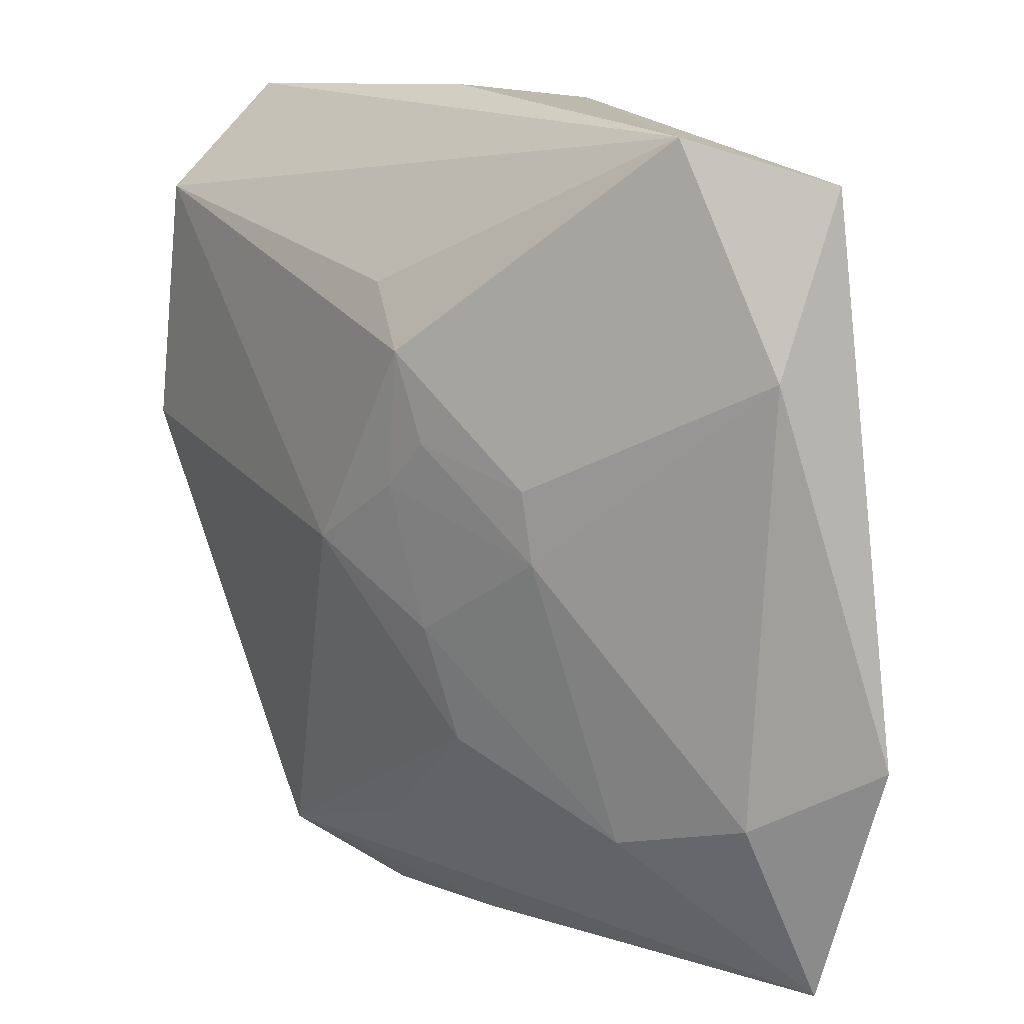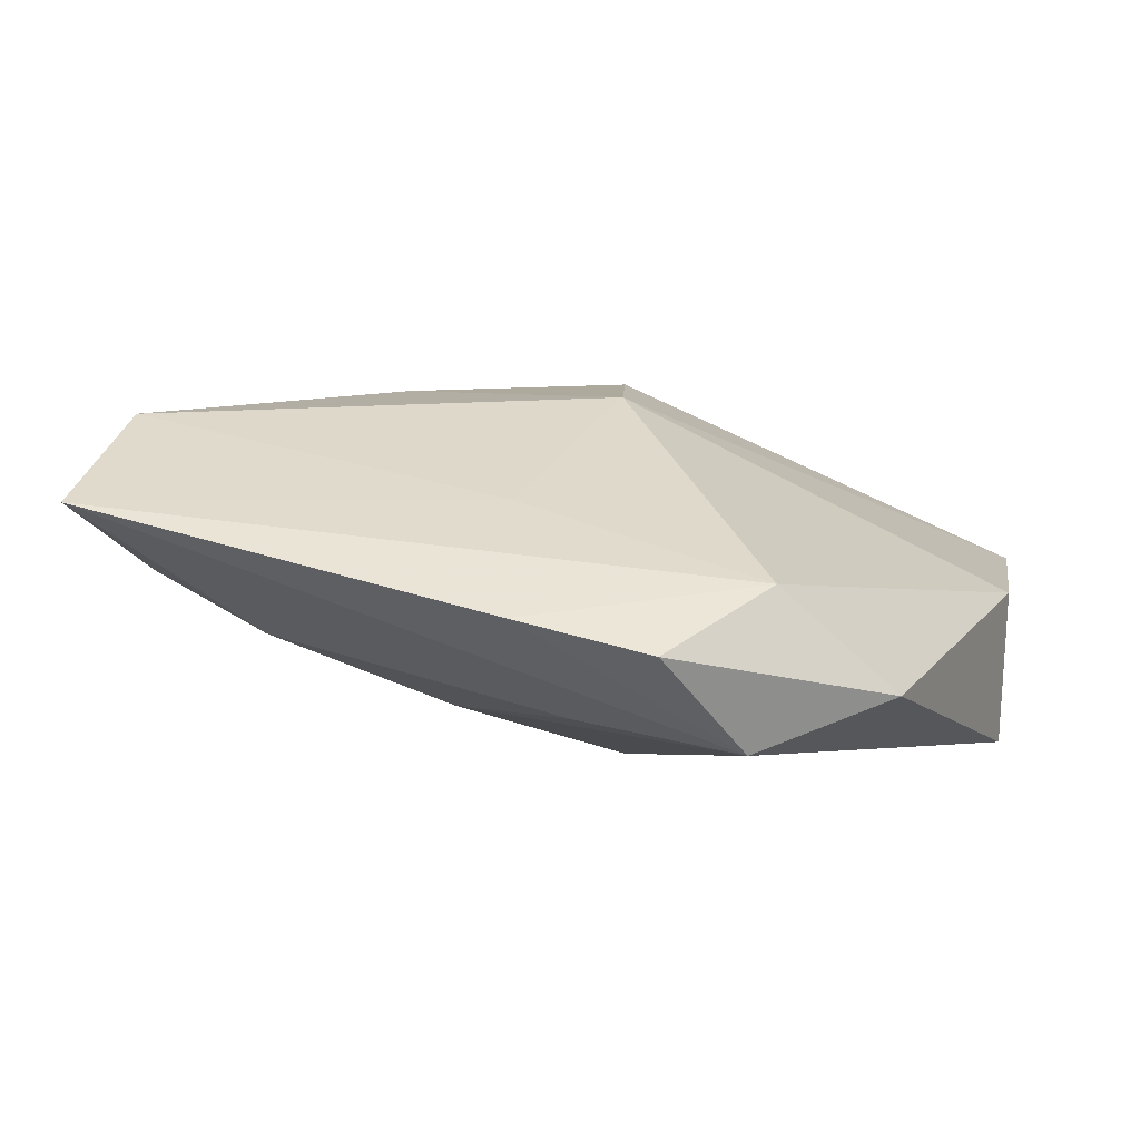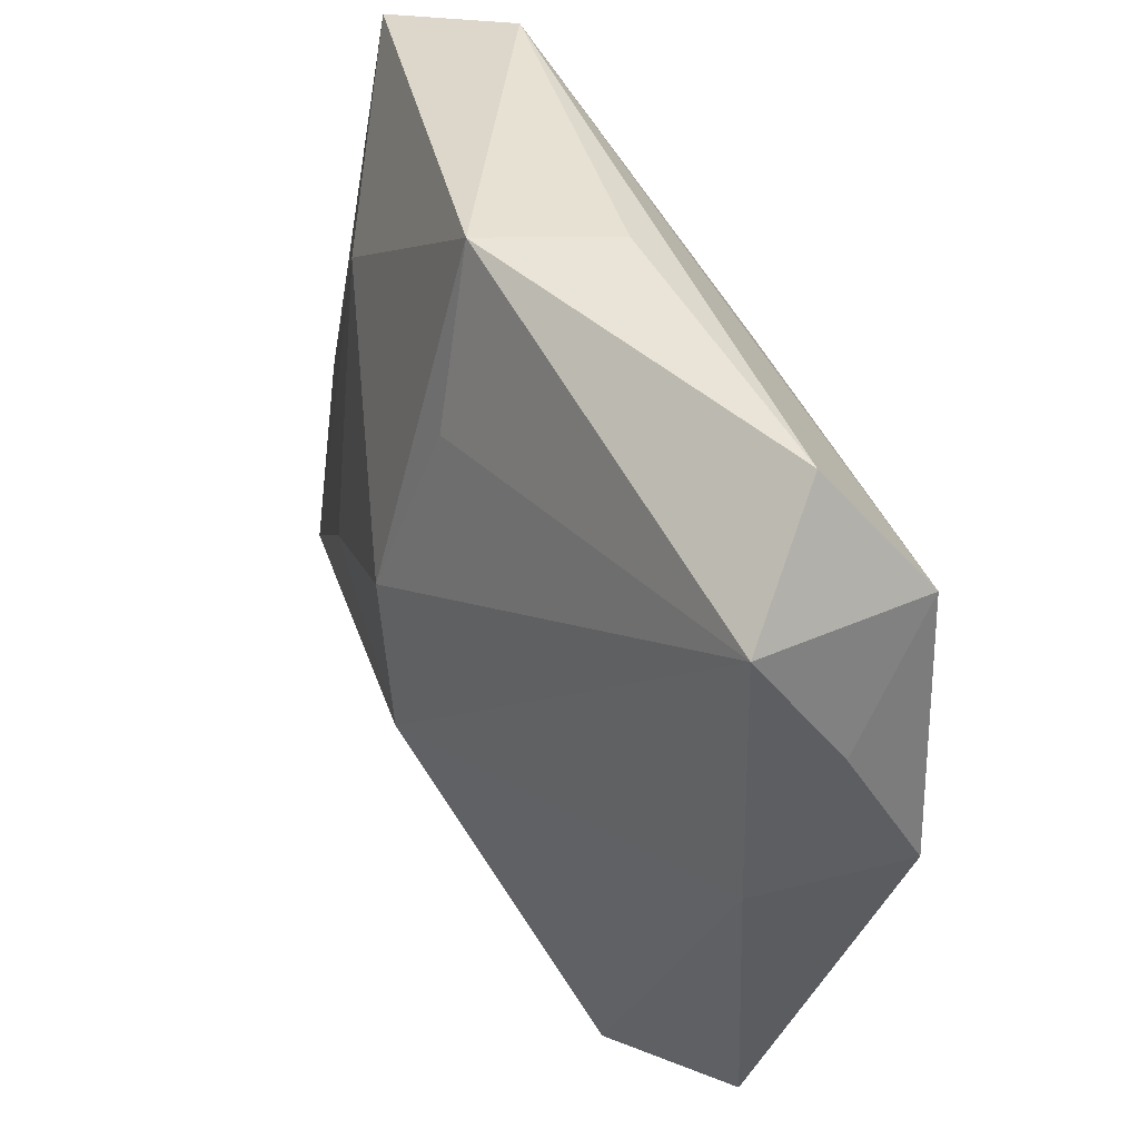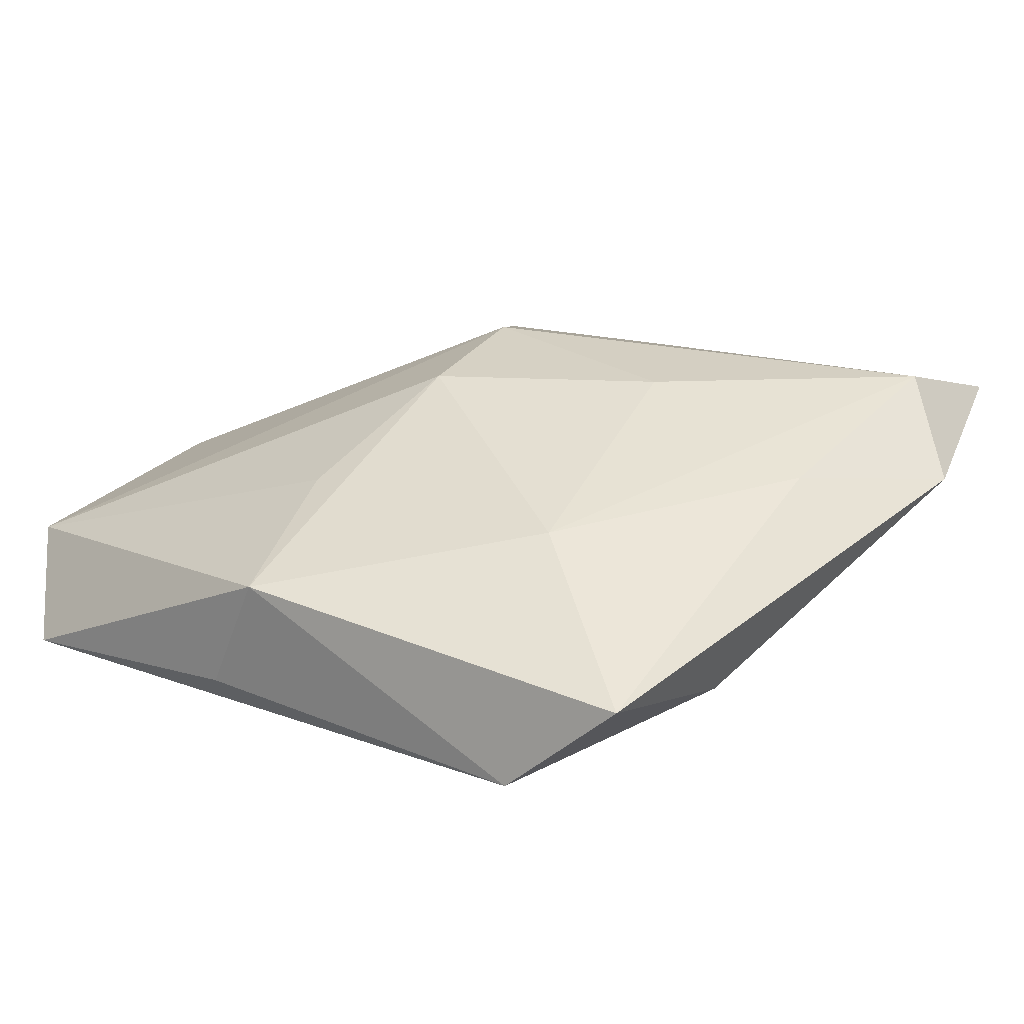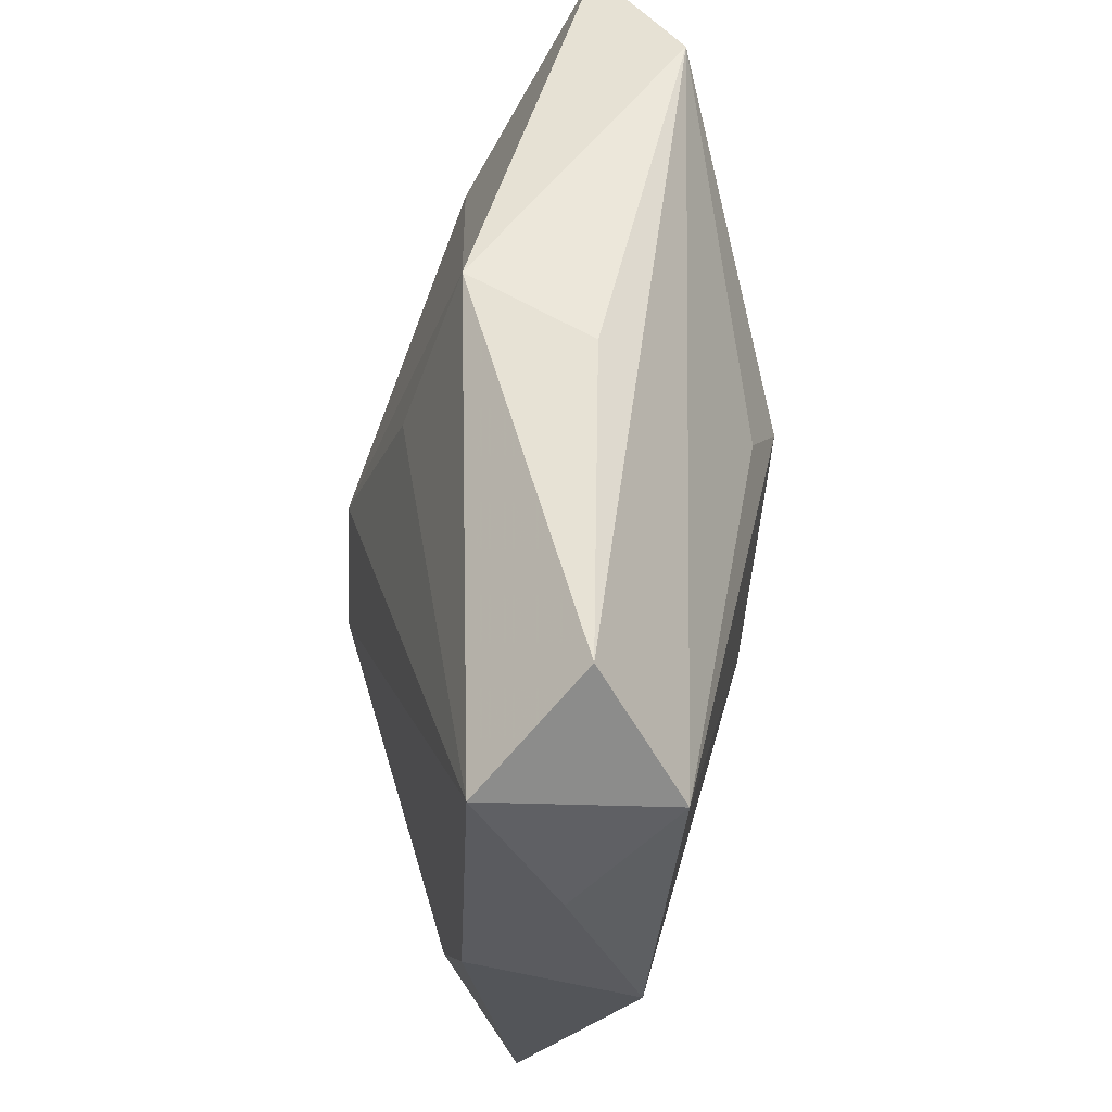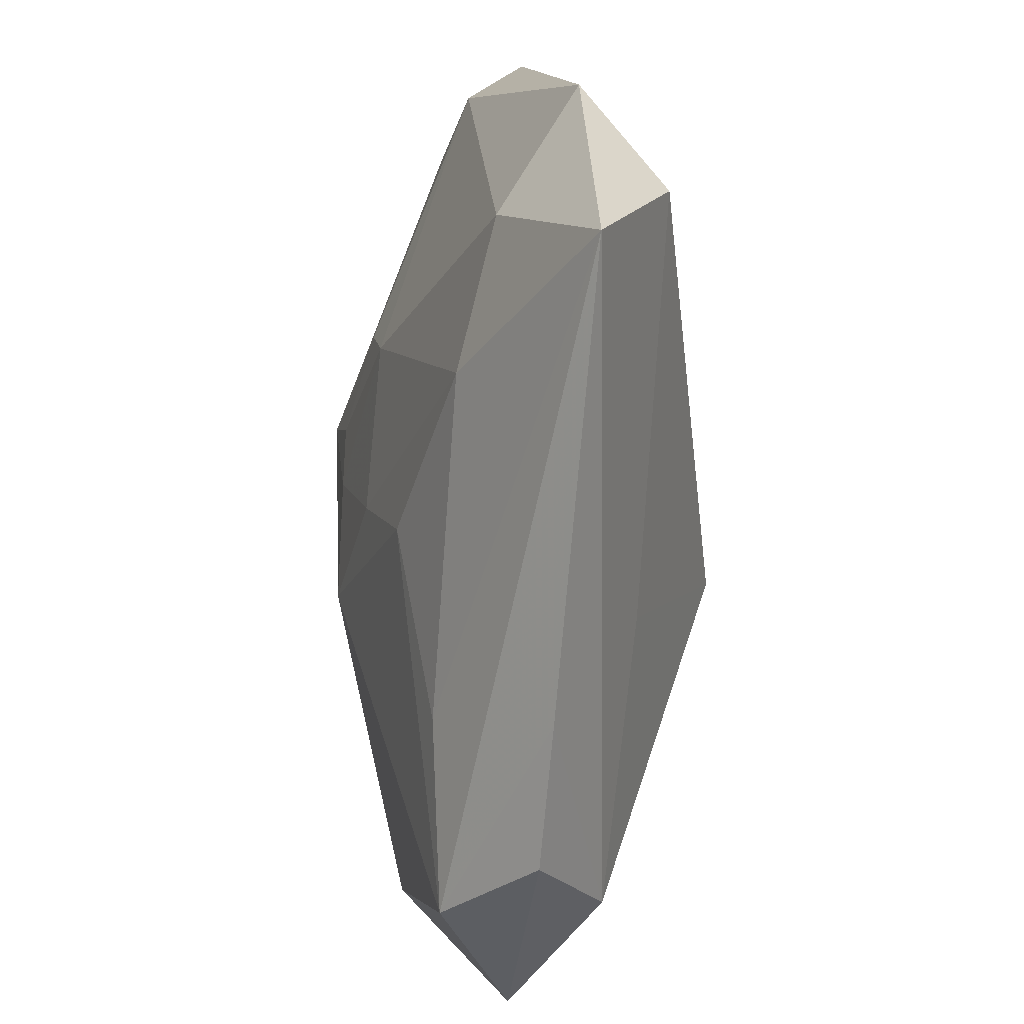
<metadata>
{"format":"obj","ext":"obj","renderer":"f3d","projection":"perspective","resolution":1024,"background":"white","views":[{"elev":7.9,"azim":-125.4,"up":"+Y"},{"elev":8.9,"azim":16.9,"up":"+Z"},{"elev":49.8,"azim":74.0,"up":"+Y"},{"elev":26.9,"azim":-138.8,"up":"+Z"},{"elev":61.5,"azim":102.5,"up":"+Y"},{"elev":-75.1,"azim":-83.6,"up":"+Y"}]}
</metadata>
<code>
v -0.001789 0.02289 0.004763
v 0.01125 -0.02627 9.623e-05
v -0.02051 -0.01655 0.001472
v 0.001219 0.003424 0.01083
v 0.01728 0.02405 -0.005613
v 0.0009326 0.02358 -0.002299
v -0.004689 0.008869 -0.01053
v 0.001678 0.01385 0.007224
v -0.01296 -0.01835 -0.001429
v -0.02153 -0.003856 0.008321
v -0.005713 0.003782 -0.009496
v -0.01923 0.02034 -0.002547
v -0.02086 -0.01749 0.01029
v 0.002876 -0.002222 -0.01069
v -0.02622 -0.01291 0.006401
v 0.02261 0.01896 -0.001139
v -0.01159 0.001554 -0.006935
v 0.02353 0.01145 -0.005736
v 0.001122 -0.01819 0.006435
v -0.02428 0.007883 6.313e-05
v -0.001691 0.01254 -0.009715
v 0.003567 -0.02661 0.001663
v 0.02455 0.003848 -0.0009023
v -0.009611 -0.004845 0.01083
v 0.02023 0.01772 -0.01062
v -0.025 0.01786 0.003403
v -0.002955 0.001284 -0.009867
v 0.004943 -0.0199 -0.004751
v -0.003818 -0.01357 -0.005836
v 0.02425 0.003318 -0.009757
v 0.01481 -0.02221 -0.005499
v -0.01441 0.01103 0.007976
v 0.003576 -0.005461 0.01083
v 0.01585 -0.02063 0.003013
v -0.00349 -0.006981 -0.00791
v -0.02065 -0.02661 0.006511
v 0.02192 -0.01874 -0.002714
v -0.01167 -0.002479 -0.006314
f 5 1 16
f 4 1 32
f 32 1 26
f 6 1 5
f 8 1 4
f 4 16 8
f 8 16 1
f 4 32 24
f 24 32 13
f 10 32 26
f 13 32 10
f 33 16 4
f 4 24 33
f 33 24 13
f 23 34 37
f 23 18 16
f 16 33 23
f 23 33 34
f 26 1 12
f 1 6 12
f 12 20 26
f 17 20 12
f 12 6 5
f 30 31 14
f 37 31 30
f 30 23 37
f 18 23 30
f 37 34 2
f 2 31 37
f 19 33 13
f 34 33 19
f 19 13 36
f 36 34 19
f 26 20 15
f 36 13 15
f 15 3 36
f 20 3 15
f 15 10 26
f 13 10 15
f 17 12 7
f 36 31 22
f 31 2 22
f 22 34 36
f 22 2 34
f 38 20 17
f 38 3 20
f 36 3 9
f 3 38 9
f 9 38 35
f 25 12 5
f 18 30 25
f 25 30 14
f 14 7 25
f 5 16 25
f 16 18 25
f 14 35 27
f 27 7 14
f 35 38 27
f 29 9 35
f 14 31 29
f 29 35 14
f 21 7 12
f 12 25 21
f 21 25 7
f 7 27 11
f 11 27 38
f 17 7 11
f 11 38 17
f 28 29 31
f 9 29 28
f 28 31 36
f 36 9 28

</code>
